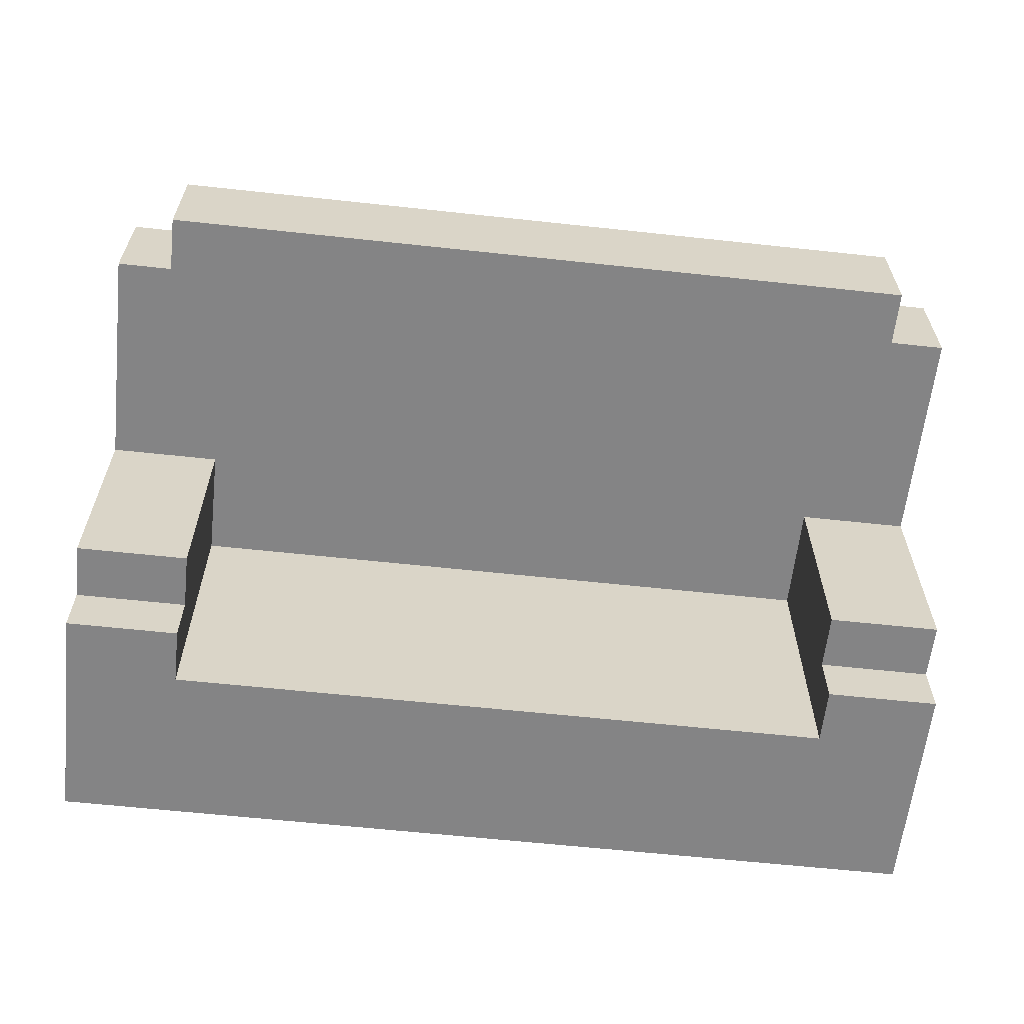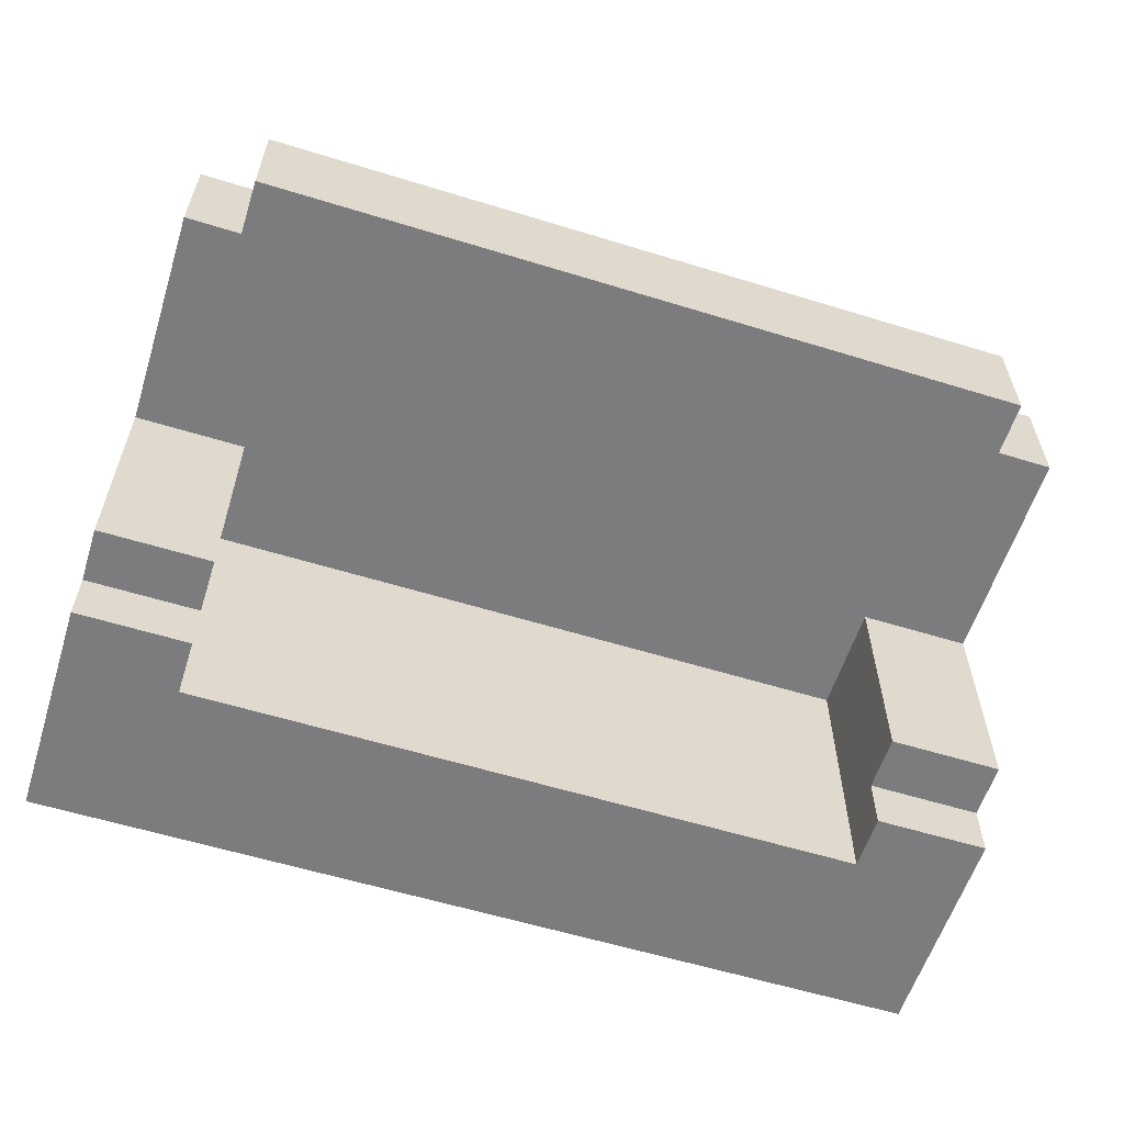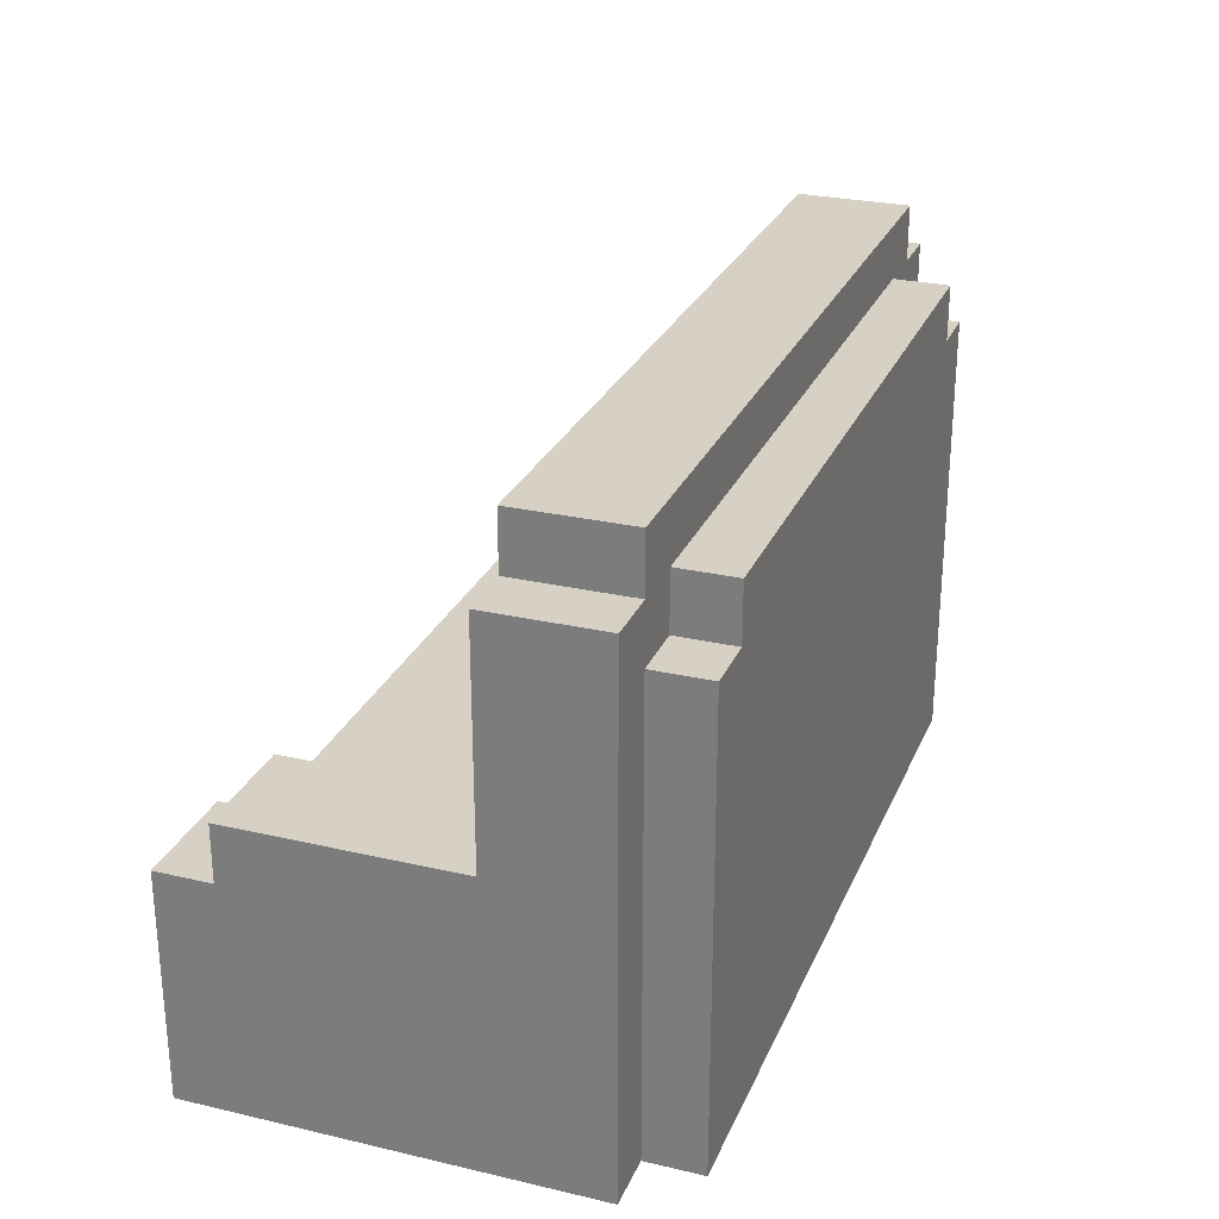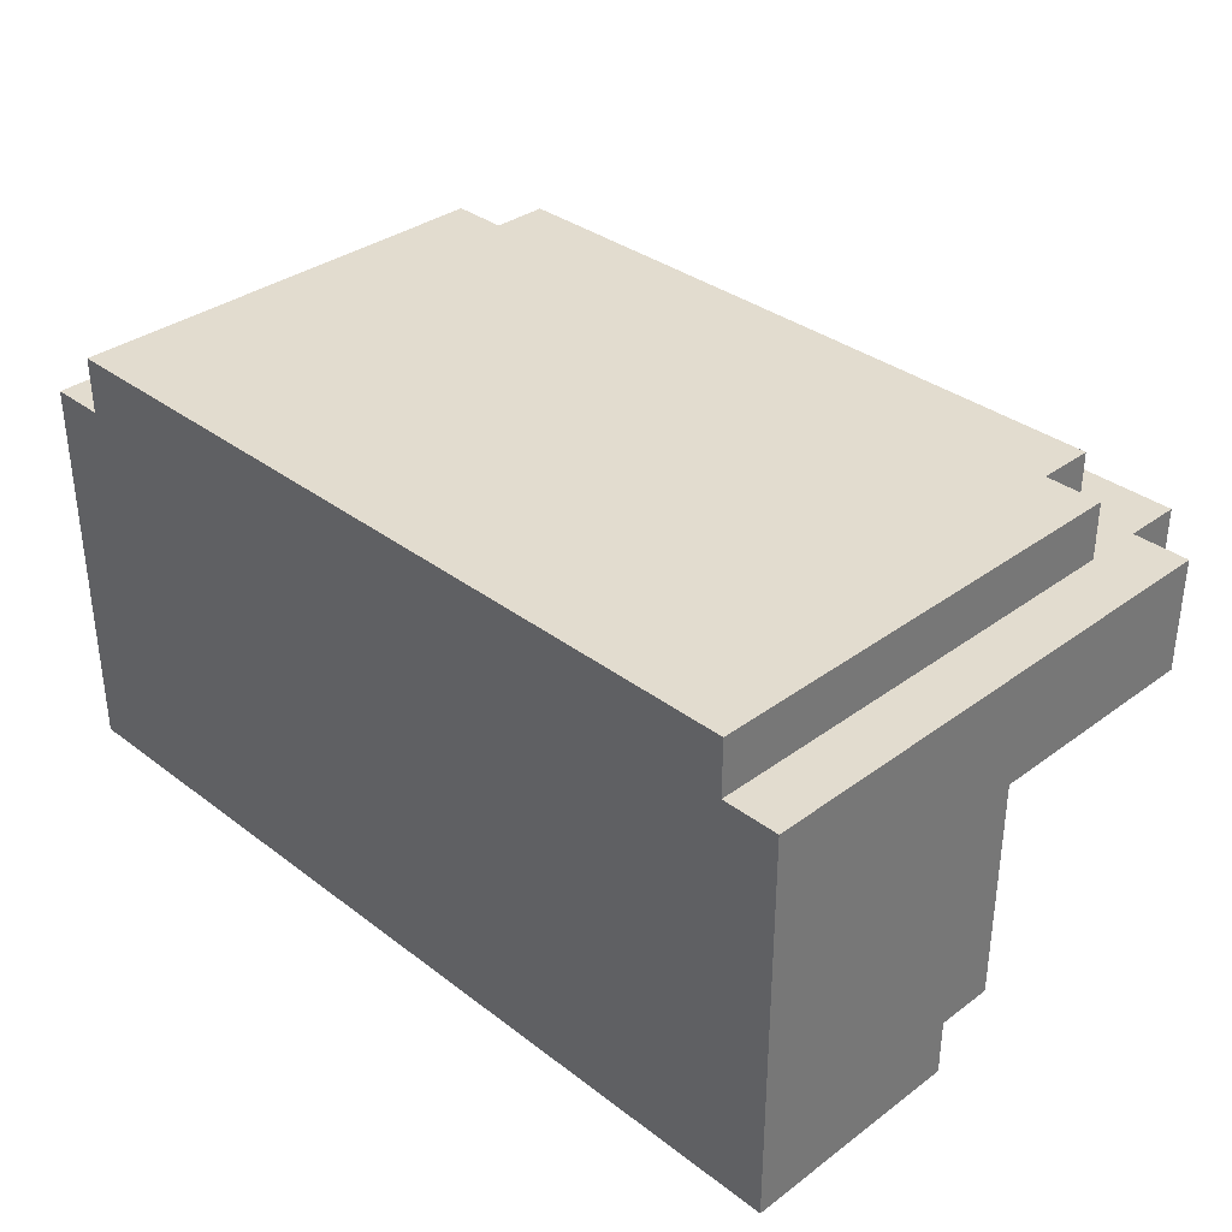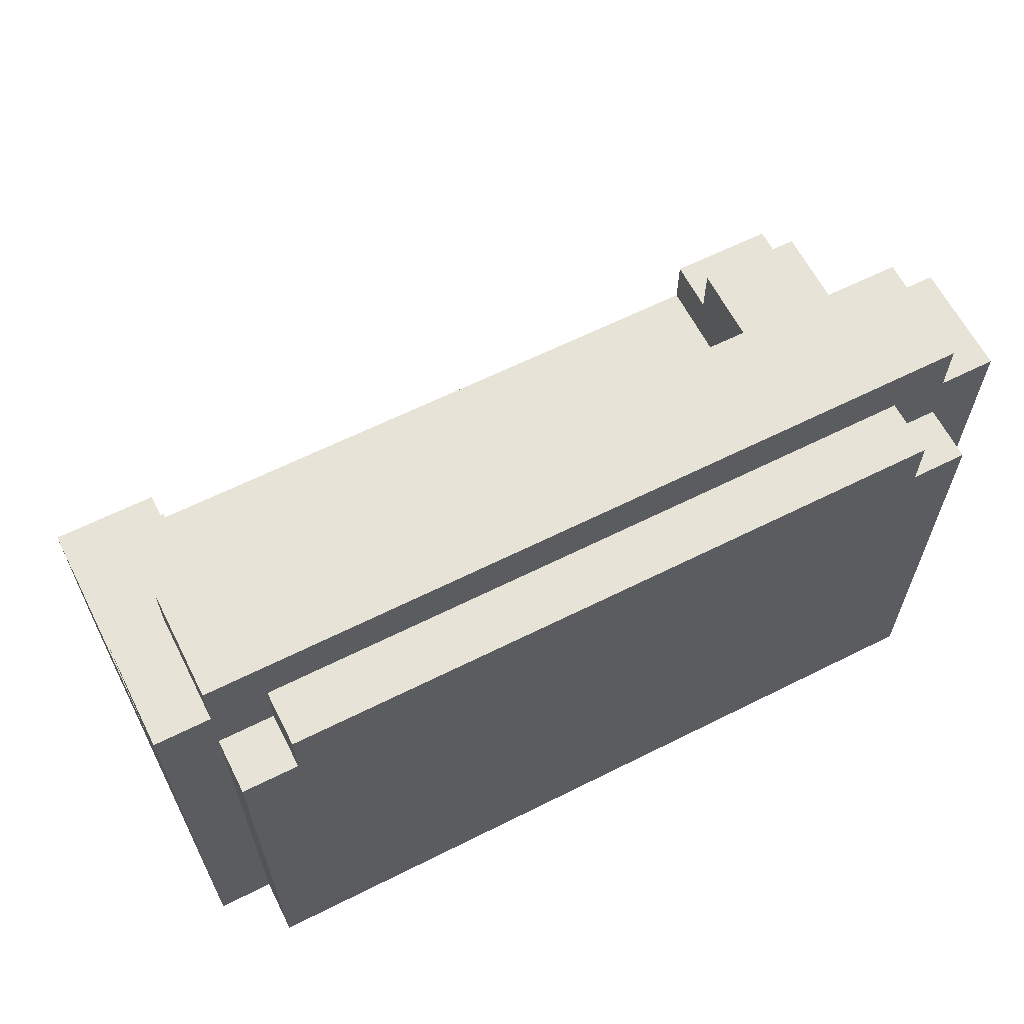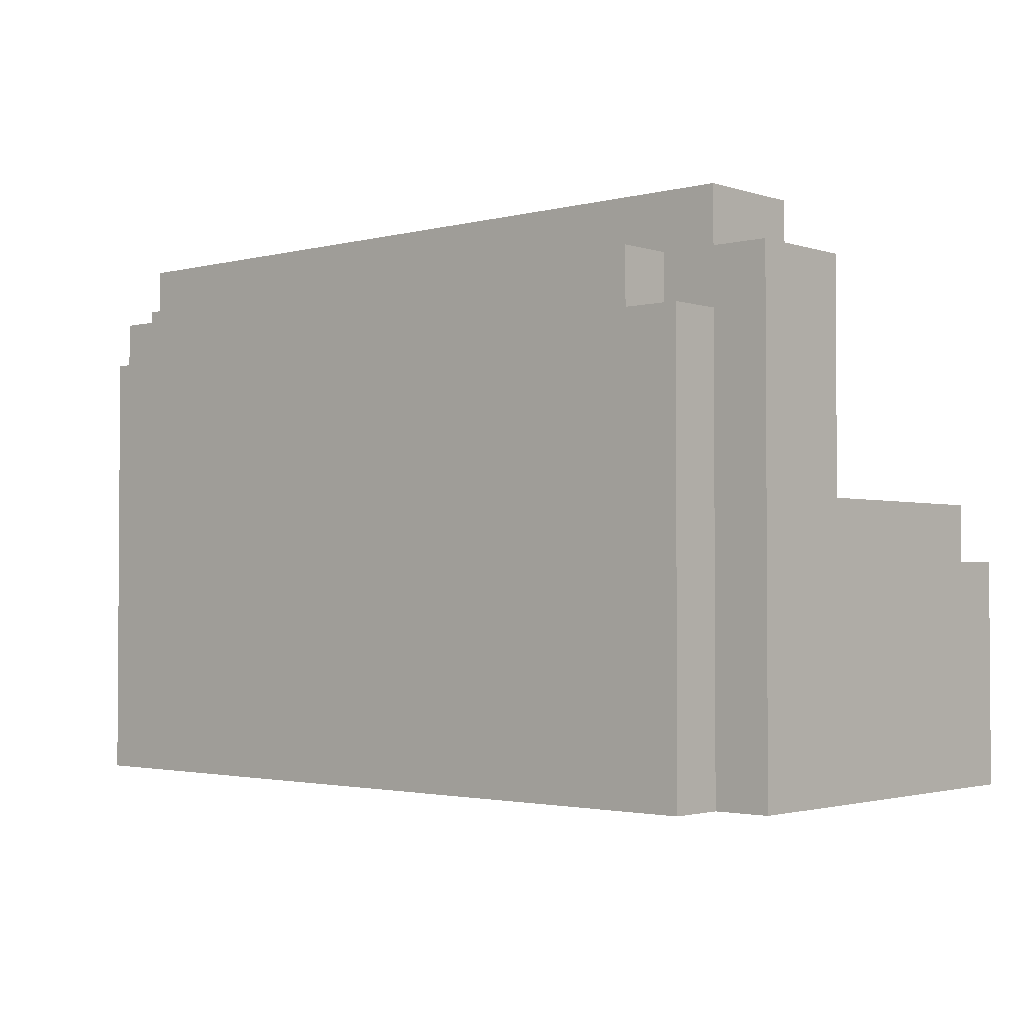
<metadata>
{"format":"obj","ext":"obj","renderer":"f3d","projection":"perspective","resolution":1024,"background":"white","views":[{"elev":-61.5,"azim":173.7,"up":"+Z"},{"elev":-58.9,"azim":162.4,"up":"+Z"},{"elev":26.9,"azim":-70.2,"up":"+Y"},{"elev":34.6,"azim":45.4,"up":"+Z"},{"elev":62.7,"azim":-26.9,"up":"+Y"},{"elev":-2.2,"azim":41.8,"up":"+Y"}]}
</metadata>
<code>
g Sofa Simple 1_0_
v 0.5 0 -0.25
v -0.5 0 -0.25
v 0.5 0 0.1875
v -0.5 0 0.1875
v 0.5 0 -0.25
v 0.375 0 -0.25
v 0.5 0.25 -0.25
v 0.375 0.25 -0.25
v 0.5 0 -0.25
v 0.5 0 0.1875
v 0.5 0.25 -0.25
v 0.5 0.25 0.1875
v 0.5 0.25 -0.25
v 0.375 0.25 -0.25
v 0.5 0.25 -0.1875
v 0.375 0.25 -0.1875
v 0.5 0.3125 -0.1875
v 0.375 0.3125 -0.1875
v 0.5 0.3125 0.0625
v 0.375 0.3125 0.0625
v 0.5 0.25 -0.1875
v 0.375 0.25 -0.1875
v 0.5 0.3125 -0.1875
v 0.375 0.3125 -0.1875
v 0.5 0.25 -0.1875
v 0.5 0.25 0.1875
v 0.5 0.3125 -0.1875
v 0.5 0.3125 0.1875
v 0.5 0.3125 0.0625
v -0.5 0.3125 0.0625
v 0.5 0.5625 0.0625
v -0.5 0.5625 0.0625
v 0.5 0.3125 0.0625
v 0.5 0.3125 0.1875
v 0.5 0.5625 0.0625
v 0.5 0.5625 0.1875
v 0.5 0.5625 0.0625
v 0.4375 0.5625 0.0625
v 0.5 0.5625 0.1875
v 0.4375 0.5625 0.1875
v 0.5 0 0.1875
v 0.4375 0 0.1875
v 0.5 0.5625 0.1875
v 0.4375 0.5625 0.1875
v 0.375 0.1875 -0.25
v 0.375 0.1875 0.0625
v 0.375 0.25 -0.25
v 0.375 0.25 0.0625
v 0.375 0.25 -0.1875
v 0.375 0.25 0.0625
v 0.375 0.3125 -0.1875
v 0.375 0.3125 0.0625
v 0.4375 0.625 0.0625
v -0.4375 0.625 0.0625
v 0.4375 0.625 0.1875
v -0.4375 0.625 0.1875
v 0.4375 0.5625 0.0625
v -0.4375 0.5625 0.0625
v 0.4375 0.625 0.0625
v -0.4375 0.625 0.0625
v 0.4375 0.5625 0.0625
v 0.4375 0.5625 0.1875
v 0.4375 0.625 0.0625
v 0.4375 0.625 0.1875
v 0.4375 0.5 0.1875
v 0.375 0.5 0.1875
v 0.4375 0.625 0.1875
v 0.375 0.625 0.1875
v 0.4375 0 0.1875
v -0.4375 0 0.1875
v 0.4375 0 0.25
v -0.4375 0 0.25
v 0.4375 0 0.25
v -0.4375 0 0.25
v 0.4375 0.5 0.25
v -0.4375 0.5 0.25
v 0.4375 0 0.1875
v 0.4375 0 0.25
v 0.4375 0.5 0.1875
v 0.4375 0.5 0.25
v 0.4375 0.5 0.1875
v 0.375 0.5 0.1875
v 0.4375 0.5 0.25
v 0.375 0.5 0.25
v 0.375 0 -0.25
v -0.5 0 -0.25
v 0.375 0.1875 -0.25
v -0.5 0.1875 -0.25
v 0.375 0.1875 -0.25
v -0.375 0.1875 -0.25
v 0.375 0.1875 0.0625
v -0.375 0.1875 0.0625
v 0.375 0.1875 0.0625
v -0.375 0.1875 0.0625
v 0.375 0.3125 0.0625
v -0.375 0.3125 0.0625
v 0.375 0.5625 0.1875
v -0.4375 0.5625 0.1875
v 0.375 0.625 0.1875
v -0.4375 0.625 0.1875
v 0.375 0.5625 0.1875
v -0.375 0.5625 0.1875
v 0.375 0.5625 0.25
v -0.375 0.5625 0.25
v 0.375 0.5 0.25
v -0.375 0.5 0.25
v 0.375 0.5625 0.25
v -0.375 0.5625 0.25
v 0.375 0.5 0.1875
v 0.375 0.5 0.25
v 0.375 0.5625 0.1875
v 0.375 0.5625 0.25
v -0.375 0.5 0.1875
v -0.375 0.5 0.25
v -0.375 0.5625 0.1875
v -0.375 0.5625 0.25
v -0.375 0.25 -0.25
v -0.5 0.25 -0.25
v -0.375 0.25 -0.1875
v -0.5 0.25 -0.1875
v -0.375 0.1875 -0.25
v -0.5 0.1875 -0.25
v -0.375 0.25 -0.25
v -0.5 0.25 -0.25
v -0.375 0.1875 -0.25
v -0.375 0.1875 0.0625
v -0.375 0.25 -0.25
v -0.375 0.25 0.0625
v -0.375 0.3125 -0.1875
v -0.5 0.3125 -0.1875
v -0.375 0.3125 0.0625
v -0.5 0.3125 0.0625
v -0.375 0.25 -0.1875
v -0.5 0.25 -0.1875
v -0.375 0.3125 -0.1875
v -0.5 0.3125 -0.1875
v -0.375 0.25 -0.1875
v -0.375 0.25 0.0625
v -0.375 0.3125 -0.1875
v -0.375 0.3125 0.0625
v -0.4375 0.5625 0.0625
v -0.4375 0.5625 0.1875
v -0.4375 0.625 0.0625
v -0.4375 0.625 0.1875
v -0.375 0.5 0.1875
v -0.5 0.5 0.1875
v -0.375 0.5625 0.1875
v -0.5 0.5625 0.1875
v -0.4375 0 0.1875
v -0.4375 0 0.25
v -0.4375 0.5 0.1875
v -0.4375 0.5 0.25
v -0.375 0.5 0.1875
v -0.4375 0.5 0.1875
v -0.375 0.5 0.25
v -0.4375 0.5 0.25
v -0.5 0 -0.25
v -0.5 0 0.1875
v -0.5 0.25 -0.25
v -0.5 0.25 0.1875
v -0.5 0.25 -0.1875
v -0.5 0.25 0.1875
v -0.5 0.3125 -0.1875
v -0.5 0.3125 0.1875
v -0.5 0.3125 0.0625
v -0.5 0.3125 0.1875
v -0.5 0.5625 0.0625
v -0.5 0.5625 0.1875
v -0.4375 0.5625 0.0625
v -0.5 0.5625 0.0625
v -0.4375 0.5625 0.1875
v -0.5 0.5625 0.1875
v -0.4375 0 0.1875
v -0.5 0 0.1875
v -0.4375 0.5 0.1875
v -0.5 0.5 0.1875
f 2 1 3
f 2 3 4
f 5 6 7
f 7 6 8
f 10 9 11
f 10 11 12
f 13 14 15
f 15 14 16
f 17 18 19
f 19 18 20
f 21 22 23
f 23 22 24
f 26 25 27
f 26 27 28
f 29 30 31
f 31 30 32
f 34 33 35
f 34 35 36
f 37 38 39
f 39 38 40
f 42 41 43
f 42 43 44
f 45 46 47
f 47 46 48
f 49 50 51
f 51 50 52
f 53 54 55
f 55 54 56
f 57 58 59
f 59 58 60
f 62 61 63
f 62 63 64
f 66 65 67
f 66 67 68
f 70 69 71
f 70 71 72
f 74 73 75
f 74 75 76
f 78 77 79
f 78 79 80
f 81 82 83
f 83 82 84
f 85 86 87
f 87 86 88
f 89 90 91
f 91 90 92
f 93 94 95
f 95 94 96
f 98 97 99
f 98 99 100
f 101 102 103
f 103 102 104
f 106 105 107
f 106 107 108
f 110 109 111
f 110 111 112
f 113 114 115
f 115 114 116
f 117 118 119
f 119 118 120
f 121 122 123
f 123 122 124
f 126 125 127
f 126 127 128
f 129 130 131
f 131 130 132
f 133 134 135
f 135 134 136
f 138 137 139
f 138 139 140
f 141 142 143
f 143 142 144
f 146 145 147
f 146 147 148
f 149 150 151
f 151 150 152
f 153 154 155
f 155 154 156
f 157 158 159
f 159 158 160
f 161 162 163
f 163 162 164
f 165 166 167
f 167 166 168
f 169 170 171
f 171 170 172
f 174 173 175
f 174 175 176

</code>
